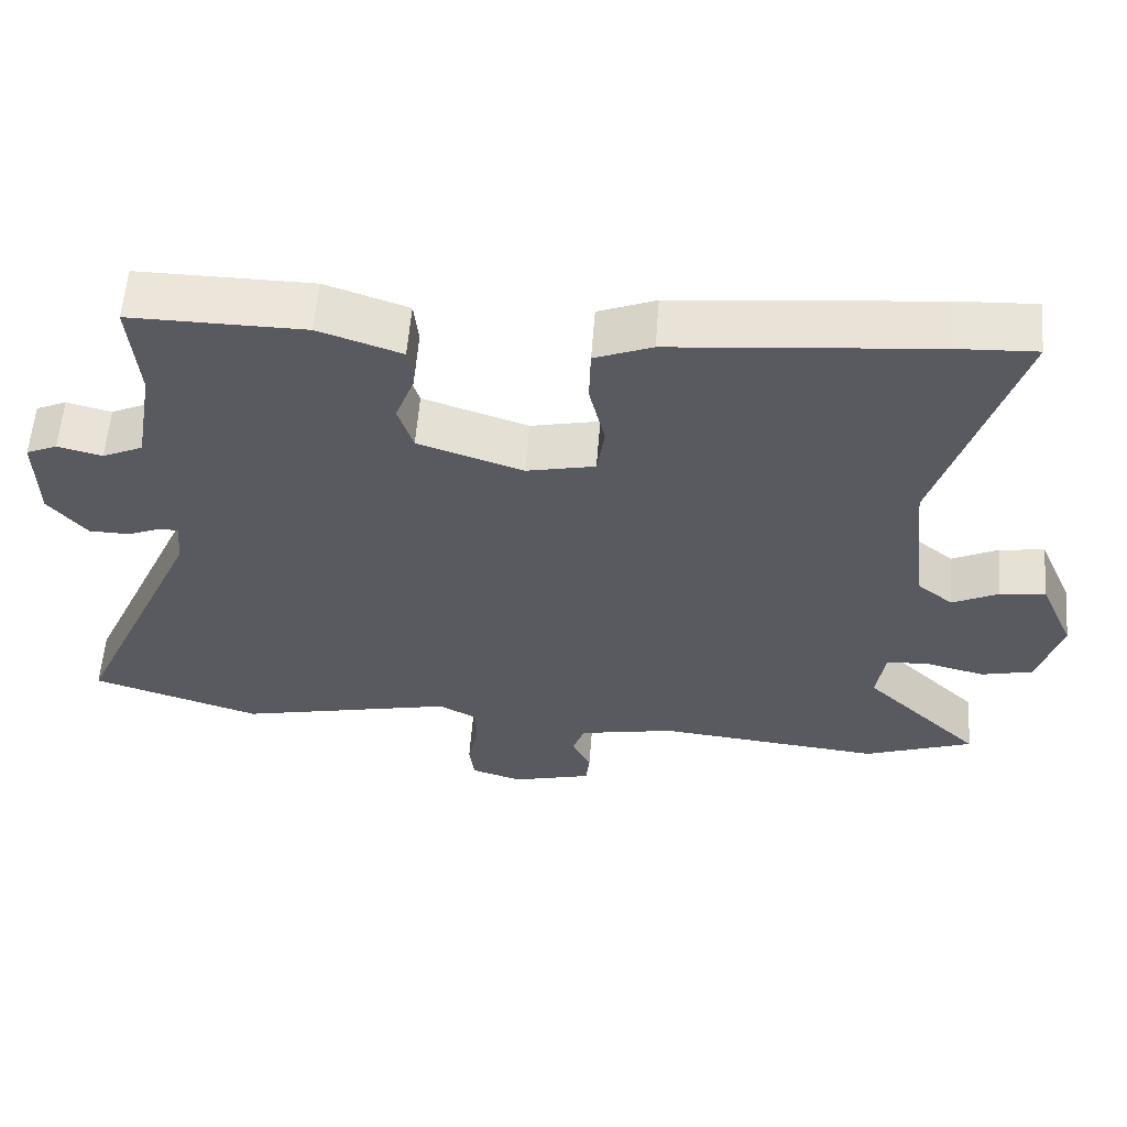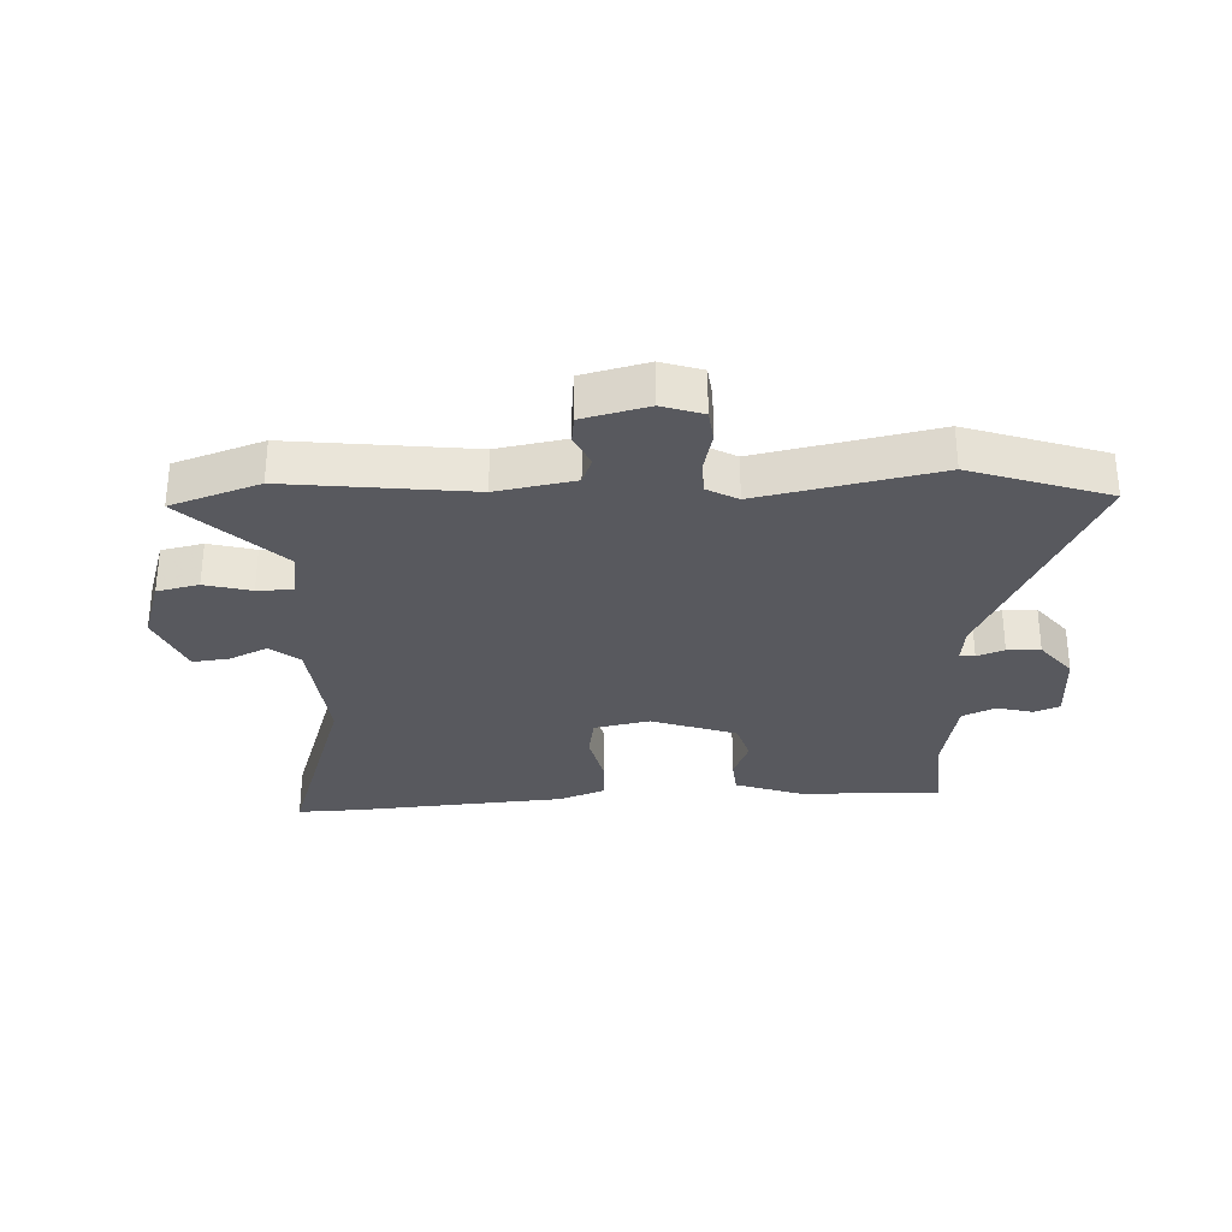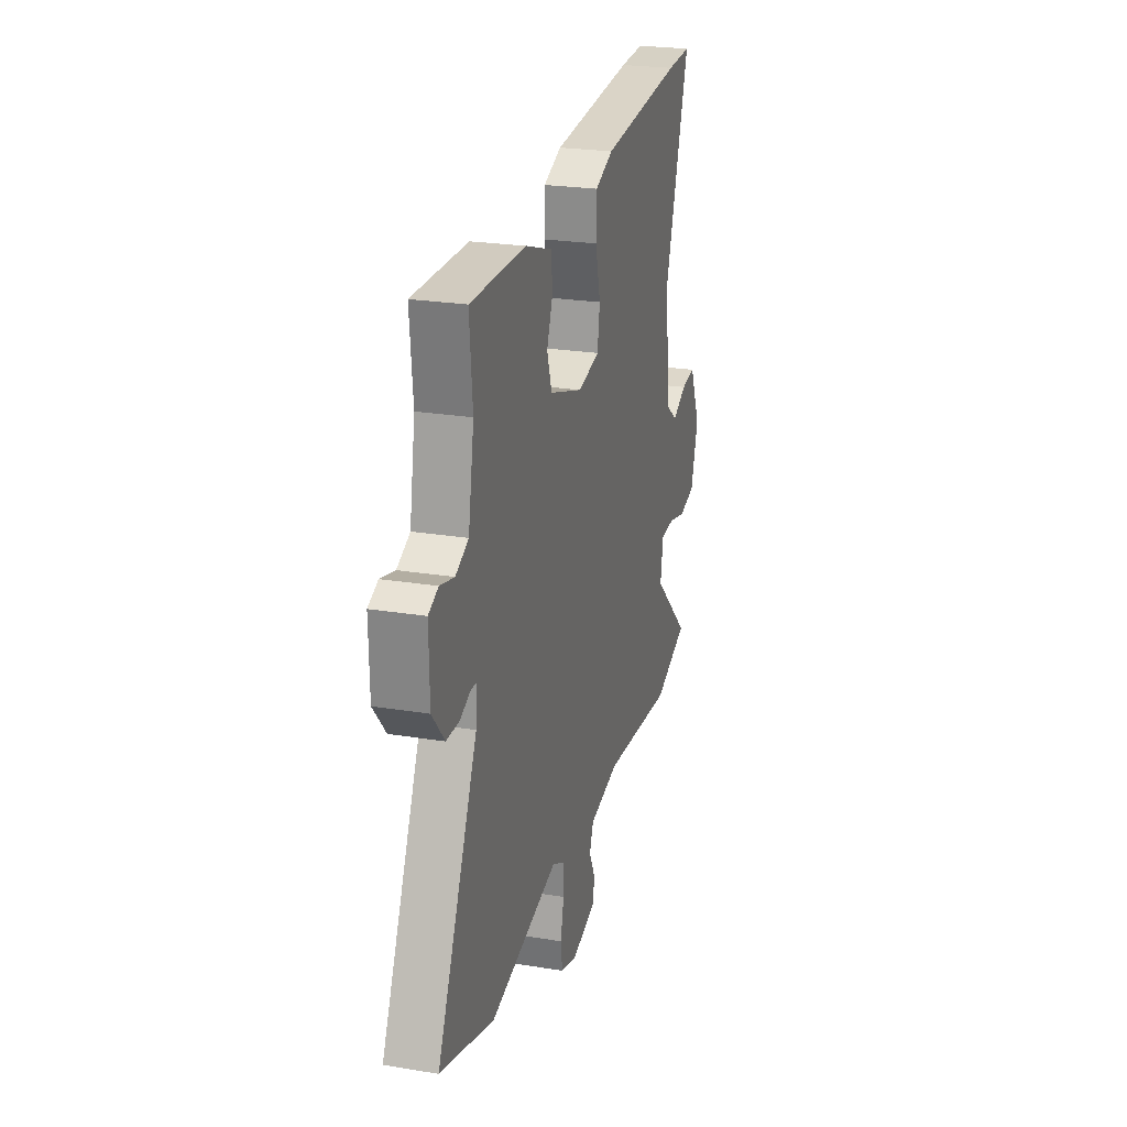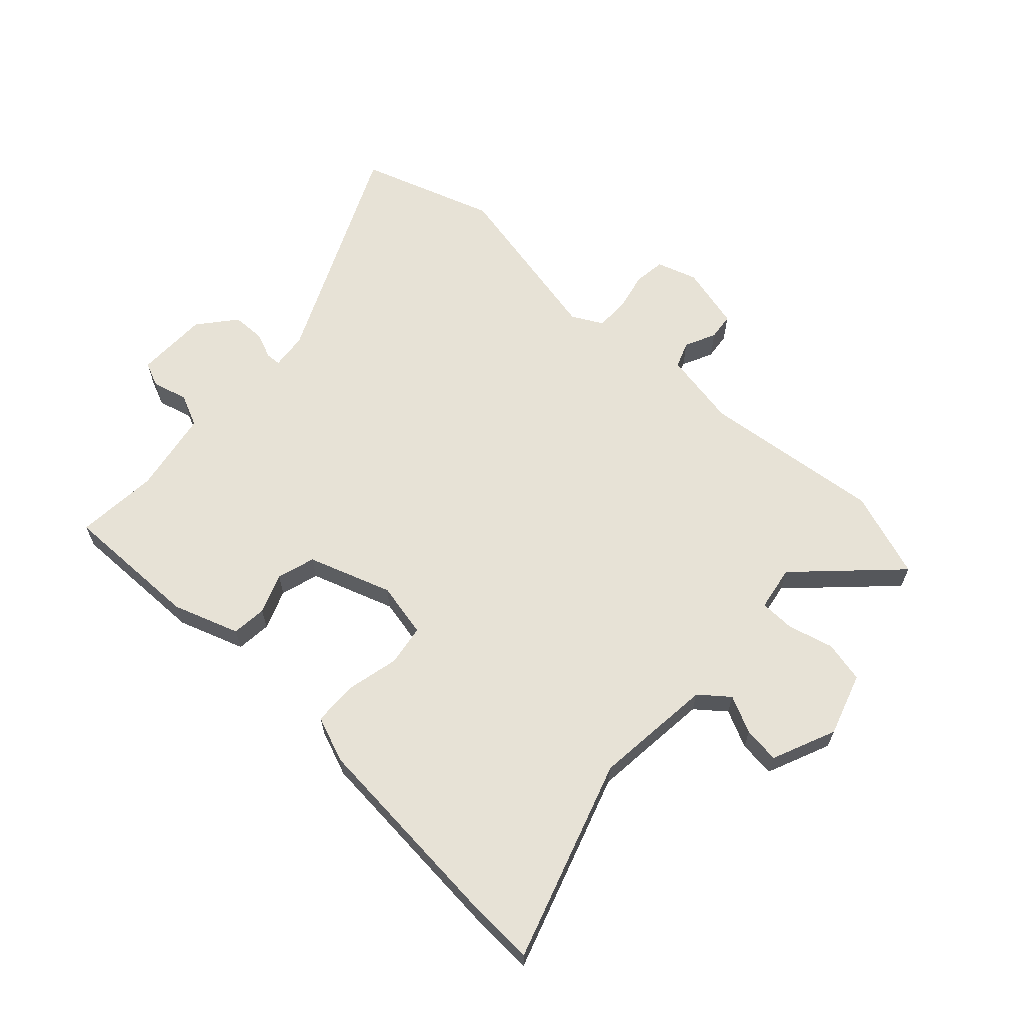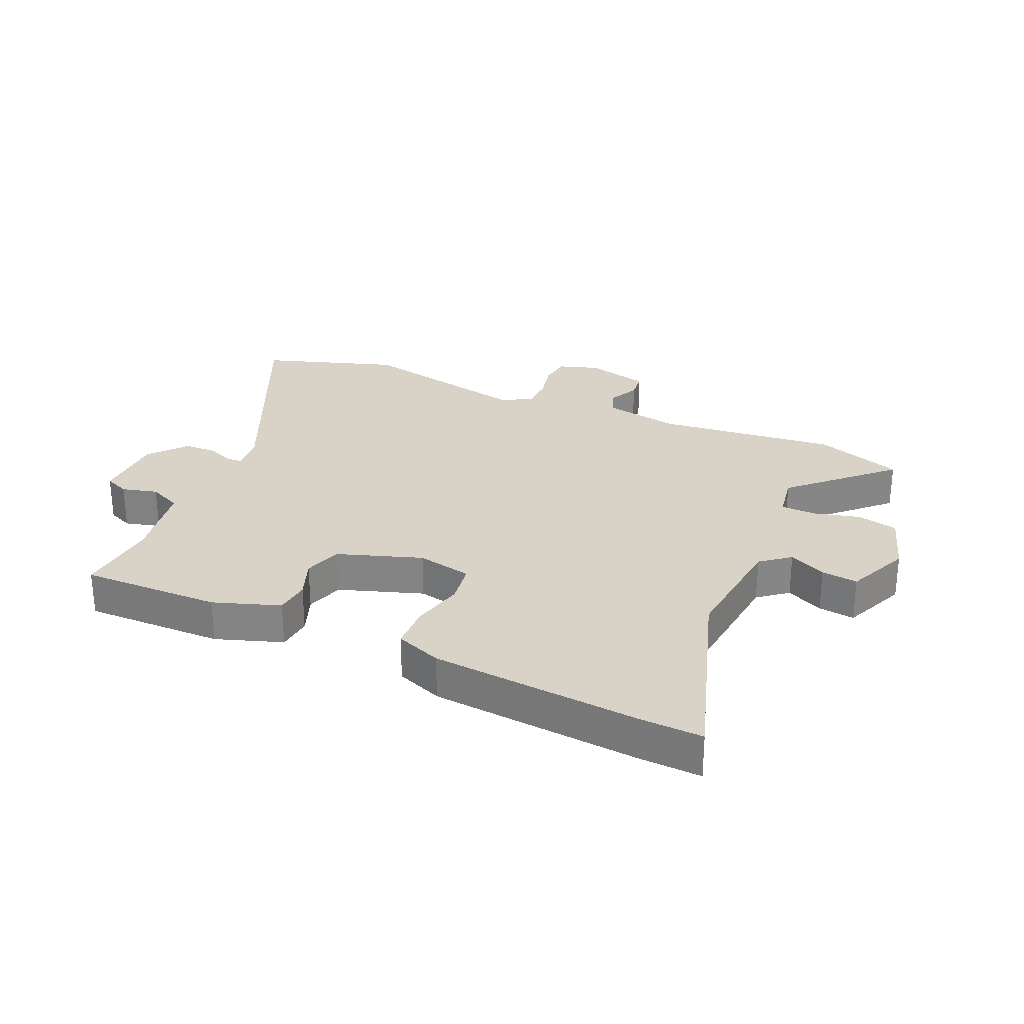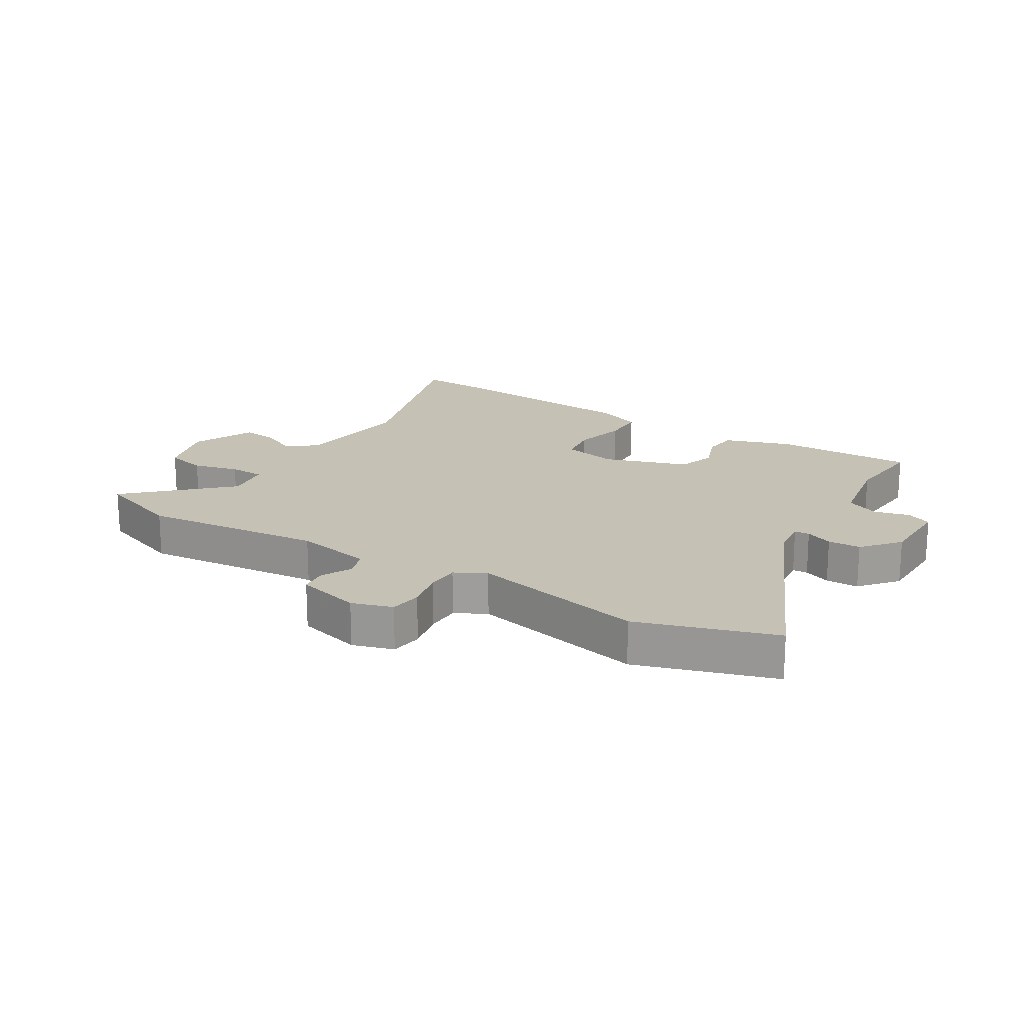
<metadata>
{"format":"obj","ext":"obj","renderer":"f3d","projection":"perspective","resolution":1024,"background":"white","views":[{"elev":58.0,"azim":4.4,"up":"+Z"},{"elev":-30.4,"azim":-178.3,"up":"+Y"},{"elev":24.2,"azim":-74.8,"up":"+Z"},{"elev":63.4,"azim":42.3,"up":"+Y"},{"elev":27.9,"azim":23.5,"up":"+Y"},{"elev":18.8,"azim":-148.5,"up":"+Y"}]}
</metadata>
<code>
v 0.618 0.07 -0.457
v 0.474 0.07 -0.509
v 0.175 0.07 -0.479
v 0.048 0.07 -0.504
v 0.032 0.07 -0.548
v 0.057 0.07 -0.599
v 0.052 0.07 -0.644
v -0.054 0.07 -0.672
v -0.121 0.07 -0.651
v -0.128 0.07 -0.598
v -0.114 0.07 -0.534
v -0.115 0.07 -0.478
v -0.166 0.07 -0.451
v -0.454 0.07 -0.515
v -0.679 0.07 -0.443
v -0.509 0.07 -0.069
v -0.503 0.07 -0.008
v -0.528 0.07 -0.007
v -0.572 0.07 -0.025
v -0.626 0.07 -0.024
v -0.677 0.07 0.037
v -0.679 0.07 0.158
v -0.638 0.07 0.176
v -0.579 0.07 0.161
v -0.525 0.07 0.186
v -0.501 0.07 0.324
v -0.513 0.07 0.461
v -0.282 0.07 0.459
v -0.172 0.07 0.422
v -0.166 0.07 0.364
v -0.191 0.07 0.298
v -0.171 0.07 0.235
v -0.032 0.07 0.189
v 0.059 0.07 0.209
v 0.069 0.07 0.277
v 0.048 0.07 0.364
v 0.05 0.07 0.437
v 0.126 0.07 0.467
v 0.472 0.07 0.499
v 0.575 0.07 0.504
v 0.471 0.07 0.173
v 0.493 0.07 -0.025
v 0.541 0.07 -0.063
v 0.602 0.07 -0.033
v 0.662 0.07 -0.025
v 0.708 0.07 -0.13
v 0.676 0.07 -0.234
v 0.608 0.07 -0.25
v 0.532 0.07 -0.231
v 0.474 0.07 -0.233
v 0.462 0.07 -0.308
v 0.618 0 -0.457
v 0.474 0 -0.509
v 0.175 0 -0.479
v 0.048 0 -0.504
v 0.032 0 -0.548
v 0.057 0 -0.599
v 0.052 0 -0.644
v -0.054 0 -0.672
v -0.121 0 -0.651
v -0.128 0 -0.598
v -0.114 0 -0.534
v -0.115 0 -0.478
v -0.166 0 -0.451
v -0.454 0 -0.515
v -0.679 0 -0.443
v -0.509 0 -0.069
v -0.503 0 -0.008
v -0.528 0 -0.007
v -0.572 0 -0.025
v -0.626 0 -0.024
v -0.677 0 0.037
v -0.679 0 0.158
v -0.638 0 0.176
v -0.579 0 0.161
v -0.525 0 0.186
v -0.501 0 0.324
v -0.513 0 0.461
v -0.282 0 0.459
v -0.172 0 0.422
v -0.166 0 0.364
v -0.191 0 0.298
v -0.171 0 0.235
v -0.032 0 0.189
v 0.059 0 0.209
v 0.069 0 0.277
v 0.048 0 0.364
v 0.05 0 0.437
v 0.126 0 0.467
v 0.472 0 0.499
v 0.575 0 0.504
v 0.471 0 0.173
v 0.493 0 -0.025
v 0.541 0 -0.063
v 0.602 0 -0.033
v 0.662 0 -0.025
v 0.708 0 -0.13
v 0.676 0 -0.234
v 0.608 0 -0.25
v 0.532 0 -0.231
v 0.474 0 -0.233
v 0.462 0 -0.308
f 47 48 49
f 46 47 49
f 45 46 49
f 44 45 49
f 43 44 49
f 42 43 49 50
f 41 42 50 51
f 39 40 41
f 38 39 41
f 37 38 41
f 36 37 41
f 35 36 41
f 34 35 41 51
f 29 30 31
f 28 29 31
f 27 28 31
f 26 27 31
f 25 26 31 32
f 24 25 32 33
f 22 23 24
f 21 22 24
f 20 21 24
f 19 20 24
f 18 19 24
f 17 18 24 33
f 13 14 15 16
f 33 34 51
f 17 33 51
f 16 17 51
f 13 16 51
f 12 13 51
f 9 10 11
f 8 9 11
f 7 8 11
f 6 7 11
f 5 6 11
f 51 1 2 3
f 51 3 4
f 12 51 4
f 4 5 11 12
f 100 99 98
f 100 98 97
f 100 97 96
f 100 96 95
f 100 95 94
f 101 100 94 93
f 102 101 93 92
f 92 91 90
f 92 90 89
f 92 89 88
f 92 88 87
f 92 87 86
f 102 92 86 85
f 82 81 80
f 82 80 79
f 82 79 78
f 82 78 77
f 83 82 77 76
f 84 83 76 75
f 75 74 73
f 75 73 72
f 75 72 71
f 75 71 70
f 75 70 69
f 84 75 69 68
f 67 66 65 64
f 102 85 84
f 102 84 68
f 102 68 67
f 102 67 64
f 102 64 63
f 62 61 60
f 62 60 59
f 62 59 58
f 62 58 57
f 62 57 56
f 54 53 52 102
f 55 54 102
f 55 102 63
f 63 62 56 55
f 1 52 53 2
f 2 53 54 3
f 3 54 55 4
f 4 55 56 5
f 5 56 57 6
f 6 57 58 7
f 7 58 59 8
f 8 59 60 9
f 9 60 61 10
f 10 61 62 11
f 11 62 63 12
f 12 63 64 13
f 13 64 65 14
f 14 65 66 15
f 15 66 67 16
f 16 67 68 17
f 17 68 69 18
f 18 69 70 19
f 19 70 71 20
f 20 71 72 21
f 21 72 73 22
f 22 73 74 23
f 23 74 75 24
f 24 75 76 25
f 25 76 77 26
f 26 77 78 27
f 27 78 79 28
f 28 79 80 29
f 29 80 81 30
f 30 81 82 31
f 31 82 83 32
f 32 83 84 33
f 33 84 85 34
f 34 85 86 35
f 35 86 87 36
f 36 87 88 37
f 37 88 89 38
f 38 89 90 39
f 39 90 91 40
f 40 91 92 41
f 41 92 93 42
f 42 93 94 43
f 43 94 95 44
f 44 95 96 45
f 45 96 97 46
f 46 97 98 47
f 47 98 99 48
f 48 99 100 49
f 49 100 101 50
f 50 101 102 51
f 51 102 52 1

</code>
